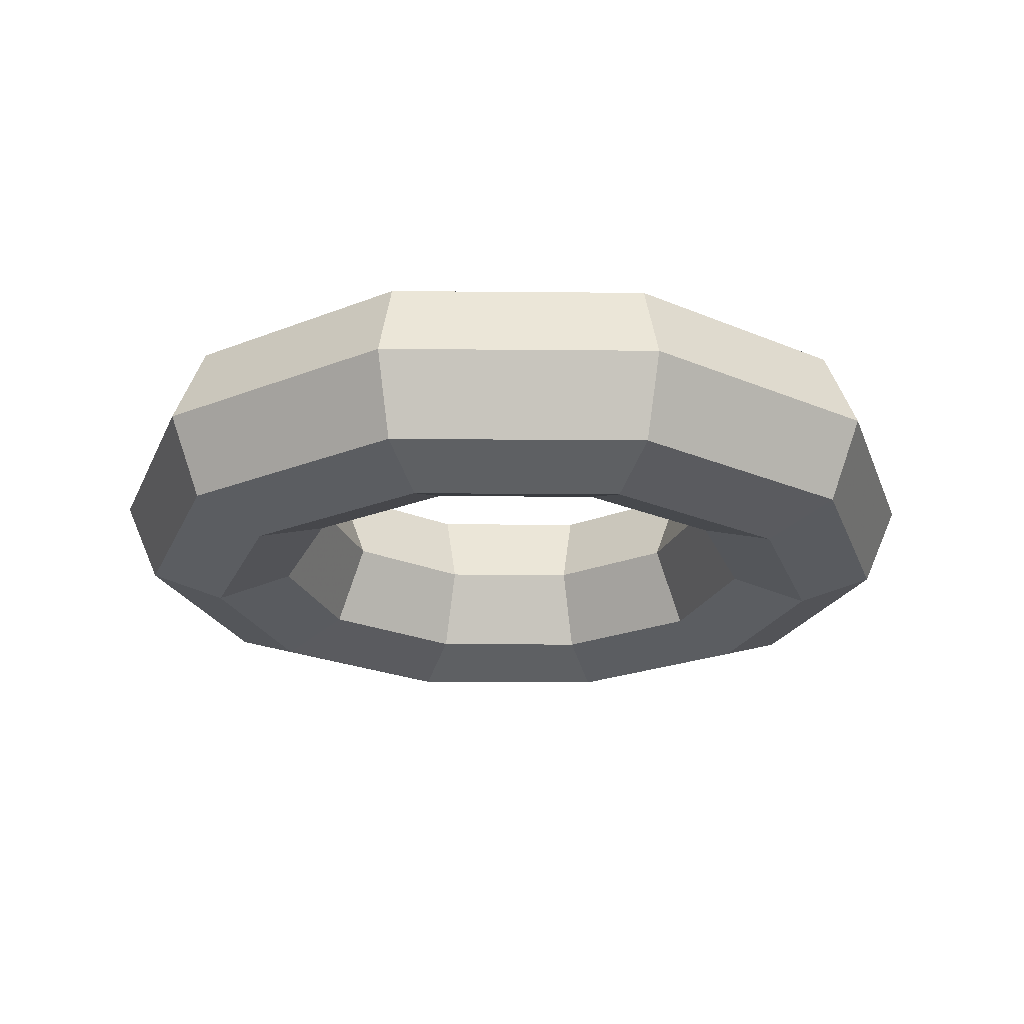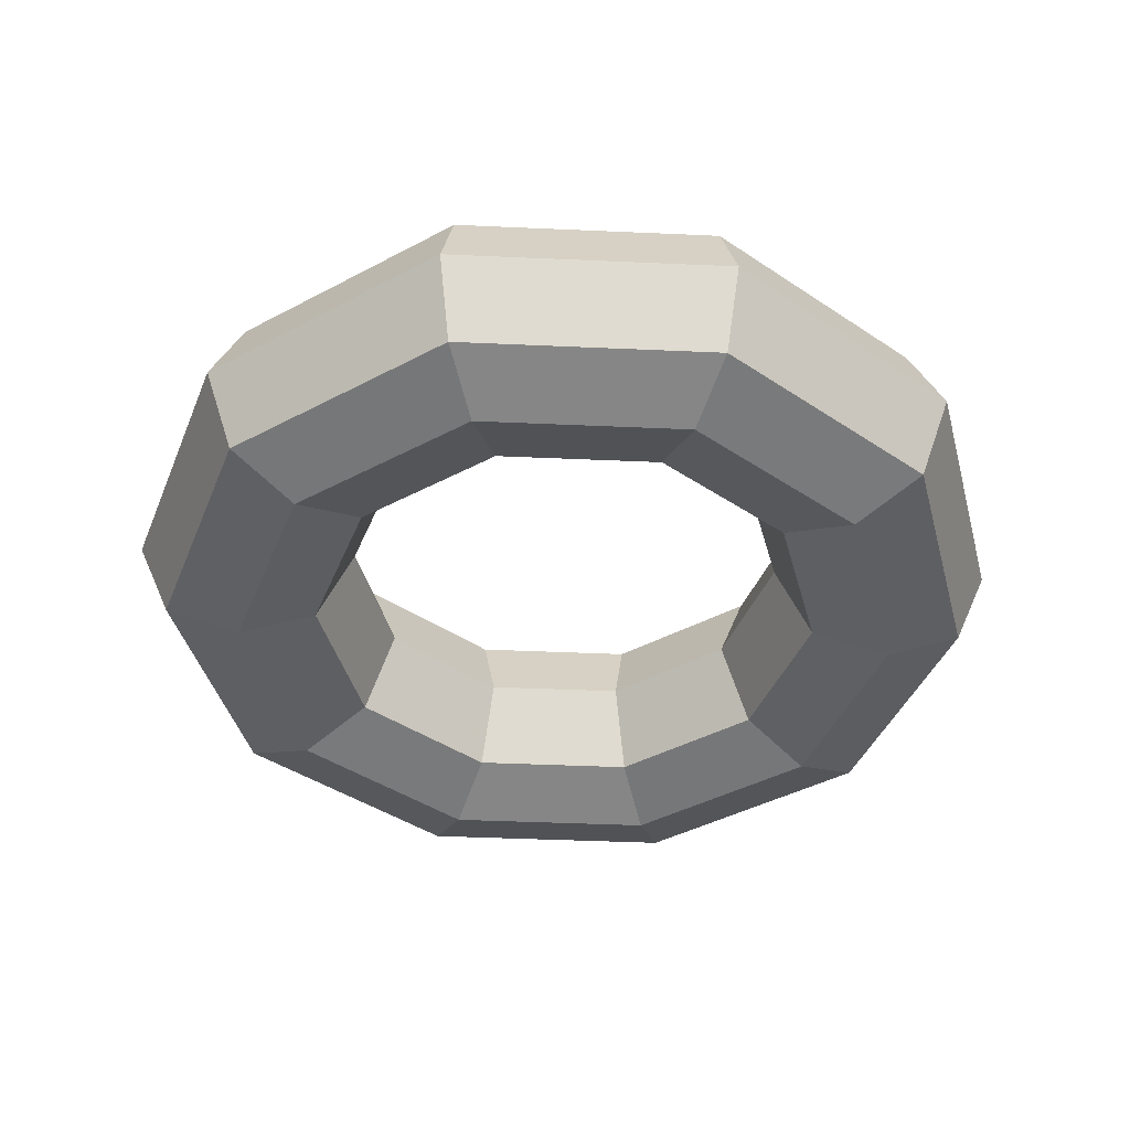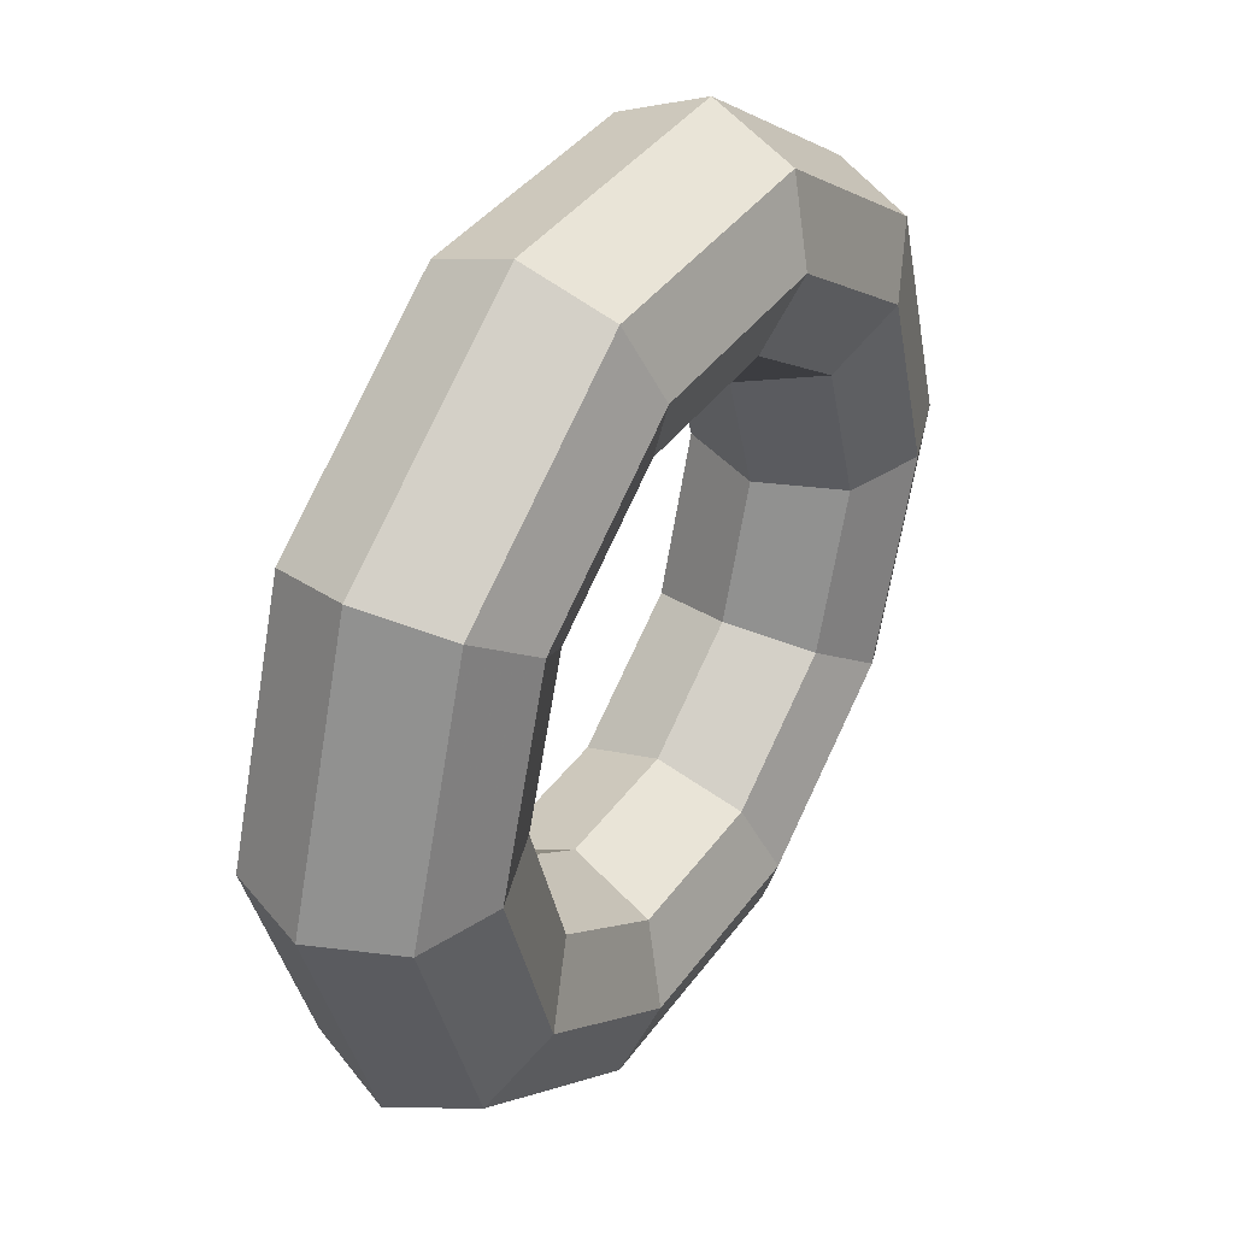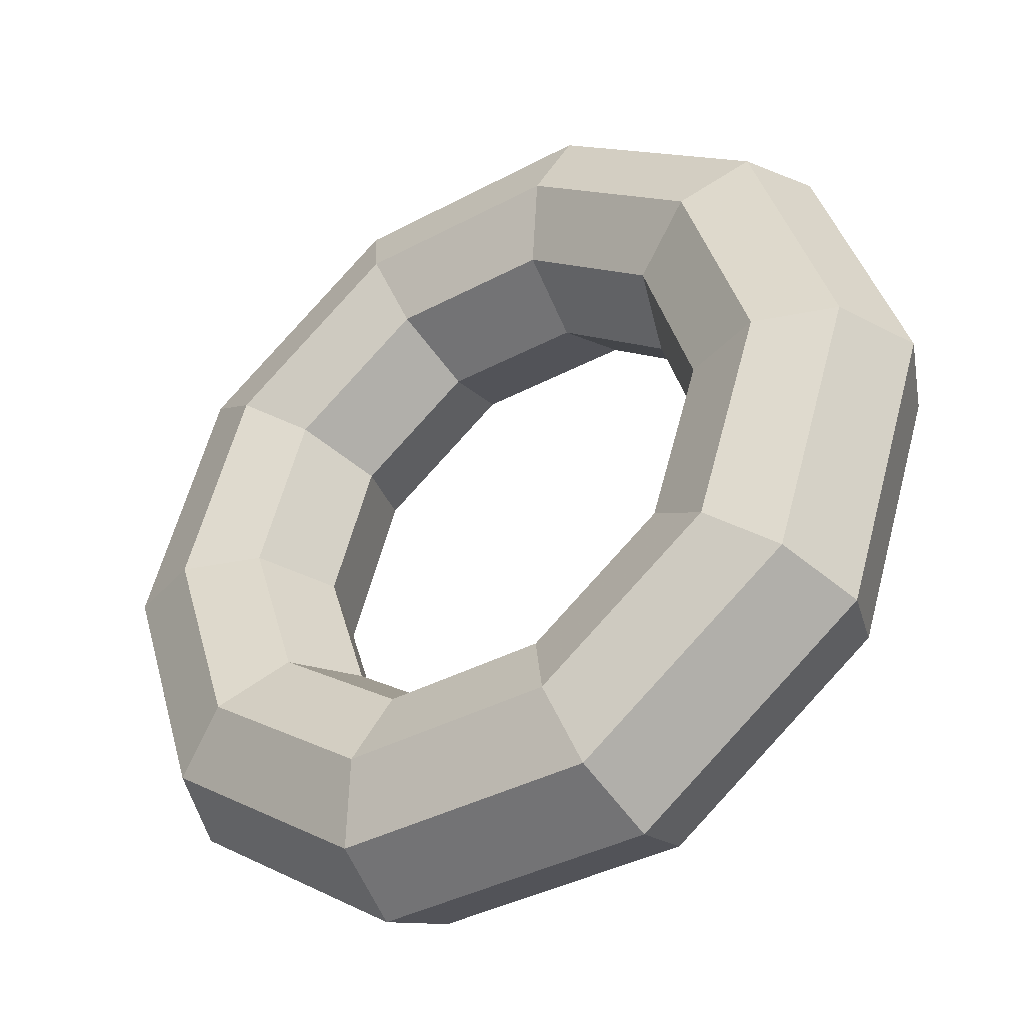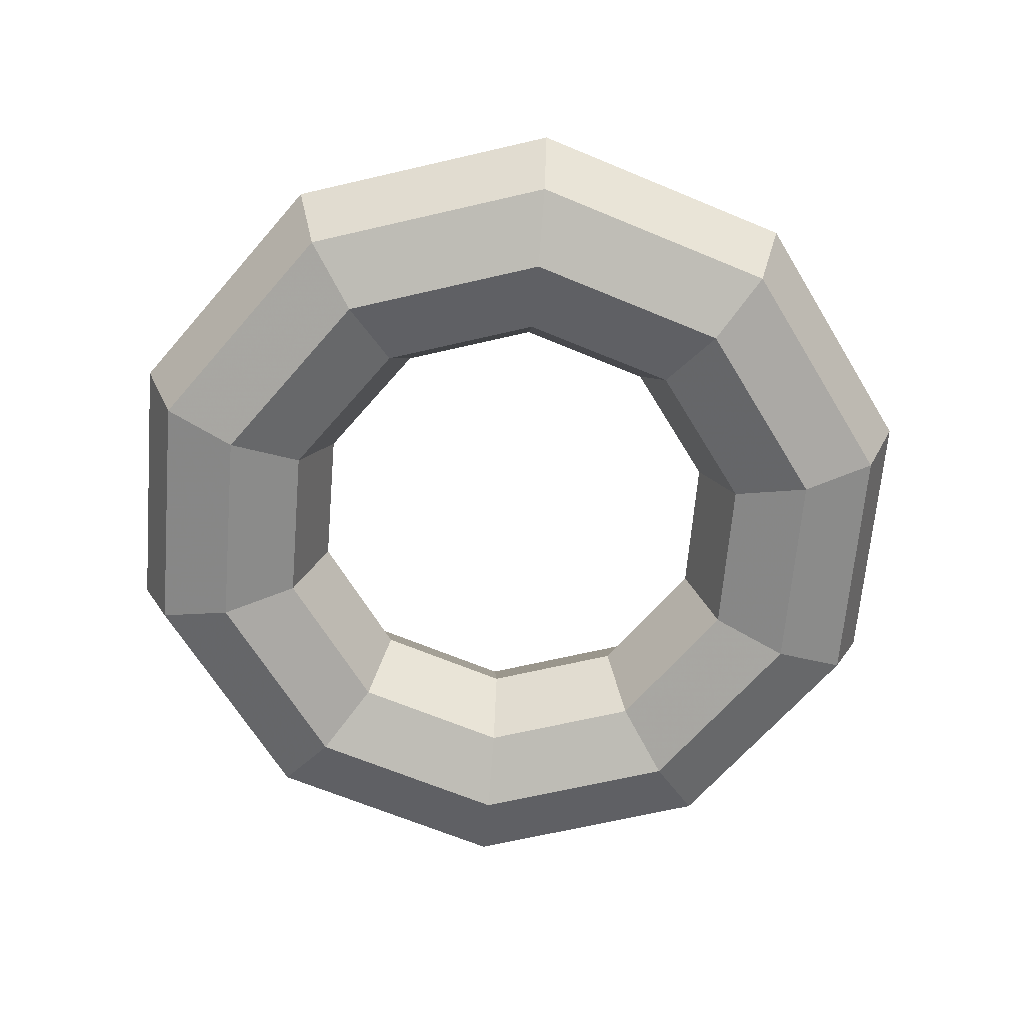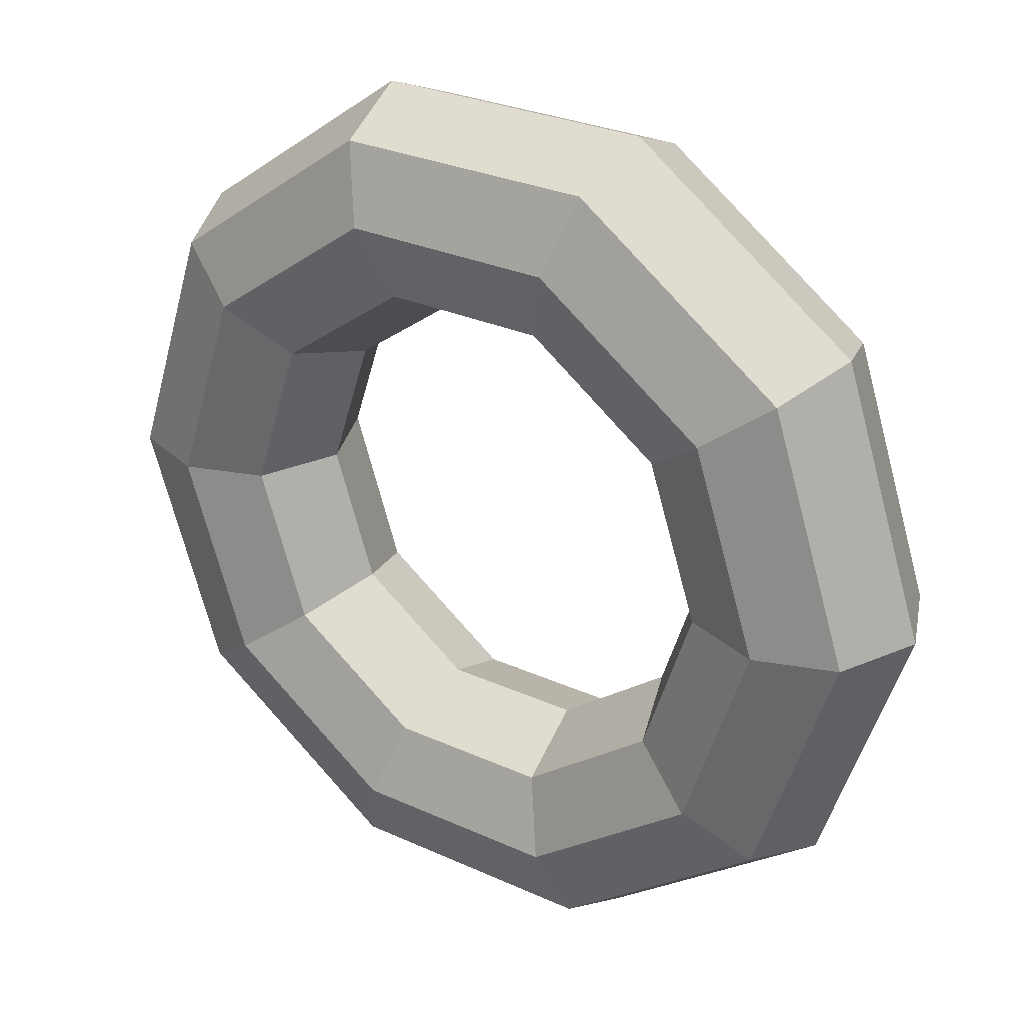
<metadata>
{"format":"obj","ext":"obj","renderer":"f3d","projection":"perspective","resolution":1024,"background":"white","views":[{"elev":-22.0,"azim":71.1,"up":"+Y"},{"elev":-41.5,"azim":-39.1,"up":"+Y"},{"elev":39.3,"azim":-58.1,"up":"+Z"},{"elev":-39.3,"azim":-146.5,"up":"+Z"},{"elev":-65.7,"azim":49.2,"up":"+Y"},{"elev":28.7,"azim":34.3,"up":"+Z"}]}
</metadata>
<code>
v 2 0 0
v 2.312 0.7312 0
v 3 0.975 0
v 3.688 0.7312 0
v 4 0 0
v 3.688 -0.7312 0
v 3 -0.975 0
v 2.312 -0.7312 0
v 2 0 0
v 1.618 0 1.176
v 1.871 0.7312 1.359
v 2.427 0.975 1.763
v 2.983 0.7312 2.167
v 3.236 0 2.351
v 2.983 -0.7312 2.167
v 2.427 -0.975 1.763
v 1.871 -0.7312 1.359
v 1.618 0 1.176
v 0.618 0 1.902
v 0.7146 0.7312 2.199
v 0.9271 0.975 2.853
v 1.139 0.7312 3.507
v 1.236 0 3.804
v 1.139 -0.7312 3.507
v 0.9271 -0.975 2.853
v 0.7146 -0.7312 2.199
v 0.618 0 1.902
v -0.618 0 1.902
v -0.7146 0.7312 2.199
v -0.9271 0.975 2.853
v -1.139 0.7312 3.507
v -1.236 0 3.804
v -1.139 -0.7312 3.507
v -0.9271 -0.975 2.853
v -0.7146 -0.7312 2.199
v -0.618 0 1.902
v -1.618 0 1.176
v -1.871 0.7312 1.359
v -2.427 0.975 1.763
v -2.983 0.7312 2.167
v -3.236 0 2.351
v -2.983 -0.7312 2.167
v -2.427 -0.975 1.763
v -1.871 -0.7312 1.359
v -1.618 0 1.176
v -2 0 -0
v -2.312 0.7312 -0
v -3 0.975 -0
v -3.688 0.7312 -0
v -4 0 -0
v -3.688 -0.7312 -0
v -3 -0.975 -0
v -2.312 -0.7312 -0
v -2 0 -0
v -1.618 0 -1.176
v -1.871 0.7312 -1.359
v -2.427 0.975 -1.763
v -2.983 0.7312 -2.167
v -3.236 0 -2.351
v -2.983 -0.7312 -2.167
v -2.427 -0.975 -1.763
v -1.871 -0.7312 -1.359
v -1.618 0 -1.176
v -0.618 0 -1.902
v -0.7146 0.7312 -2.199
v -0.9271 0.975 -2.853
v -1.139 0.7312 -3.507
v -1.236 0 -3.804
v -1.139 -0.7312 -3.507
v -0.9271 -0.975 -2.853
v -0.7146 -0.7312 -2.199
v -0.618 0 -1.902
v 0.618 0 -1.902
v 0.7146 0.7312 -2.199
v 0.9271 0.975 -2.853
v 1.14 0.7312 -3.507
v 1.236 0 -3.804
v 1.14 -0.7312 -3.507
v 0.9271 -0.975 -2.853
v 0.7146 -0.7312 -2.199
v 0.618 0 -1.902
v 1.618 0 -1.176
v 1.871 0.7312 -1.359
v 2.427 0.975 -1.763
v 2.983 0.7312 -2.167
v 3.236 0 -2.351
v 2.983 -0.7312 -2.167
v 2.427 -0.975 -1.763
v 1.871 -0.7312 -1.359
v 1.618 0 -1.176
f 1 2 10
f 10 2 11
f 2 3 11
f 11 3 12
f 3 4 12
f 12 4 13
f 4 5 13
f 13 5 14
f 5 6 14
f 14 6 15
f 6 7 15
f 15 7 16
f 7 8 16
f 16 8 17
f 8 9 17
f 17 9 18
f 10 11 19
f 19 11 20
f 11 12 20
f 20 12 21
f 12 13 21
f 21 13 22
f 13 14 22
f 22 14 23
f 14 15 23
f 23 15 24
f 15 16 24
f 24 16 25
f 16 17 25
f 25 17 26
f 17 18 26
f 26 18 27
f 19 20 28
f 28 20 29
f 20 21 29
f 29 21 30
f 21 22 30
f 30 22 31
f 22 23 31
f 31 23 32
f 23 24 32
f 32 24 33
f 24 25 33
f 33 25 34
f 25 26 34
f 34 26 35
f 26 27 35
f 35 27 36
f 28 29 37
f 37 29 38
f 29 30 38
f 38 30 39
f 30 31 39
f 39 31 40
f 31 32 40
f 40 32 41
f 32 33 41
f 41 33 42
f 33 34 42
f 42 34 43
f 34 35 43
f 43 35 44
f 35 36 44
f 44 36 45
f 37 38 46
f 46 38 47
f 38 39 47
f 47 39 48
f 39 40 48
f 48 40 49
f 40 41 49
f 49 41 50
f 41 42 50
f 50 42 51
f 42 43 51
f 51 43 52
f 43 44 52
f 52 44 53
f 44 45 53
f 53 45 54
f 46 47 55
f 55 47 56
f 47 48 56
f 56 48 57
f 48 49 57
f 57 49 58
f 49 50 58
f 58 50 59
f 50 51 59
f 59 51 60
f 51 52 60
f 60 52 61
f 52 53 61
f 61 53 62
f 53 54 62
f 62 54 63
f 55 56 64
f 64 56 65
f 56 57 65
f 65 57 66
f 57 58 66
f 66 58 67
f 58 59 67
f 67 59 68
f 59 60 68
f 68 60 69
f 60 61 69
f 69 61 70
f 61 62 70
f 70 62 71
f 62 63 71
f 71 63 72
f 64 65 73
f 73 65 74
f 65 66 74
f 74 66 75
f 66 67 75
f 75 67 76
f 67 68 76
f 76 68 77
f 68 69 77
f 77 69 78
f 69 70 78
f 78 70 79
f 70 71 79
f 79 71 80
f 71 72 80
f 80 72 81
f 73 74 82
f 82 74 83
f 74 75 83
f 83 75 84
f 75 76 84
f 84 76 85
f 76 77 85
f 85 77 86
f 77 78 86
f 86 78 87
f 78 79 87
f 87 79 88
f 79 80 88
f 88 80 89
f 80 81 89
f 89 81 90
f 82 83 1
f 1 83 2
f 83 84 2
f 2 84 3
f 84 85 3
f 3 85 4
f 85 86 4
f 4 86 5
f 86 87 5
f 5 87 6
f 87 88 6
f 6 88 7
f 88 89 7
f 7 89 8
f 89 90 8
f 8 90 9

</code>
